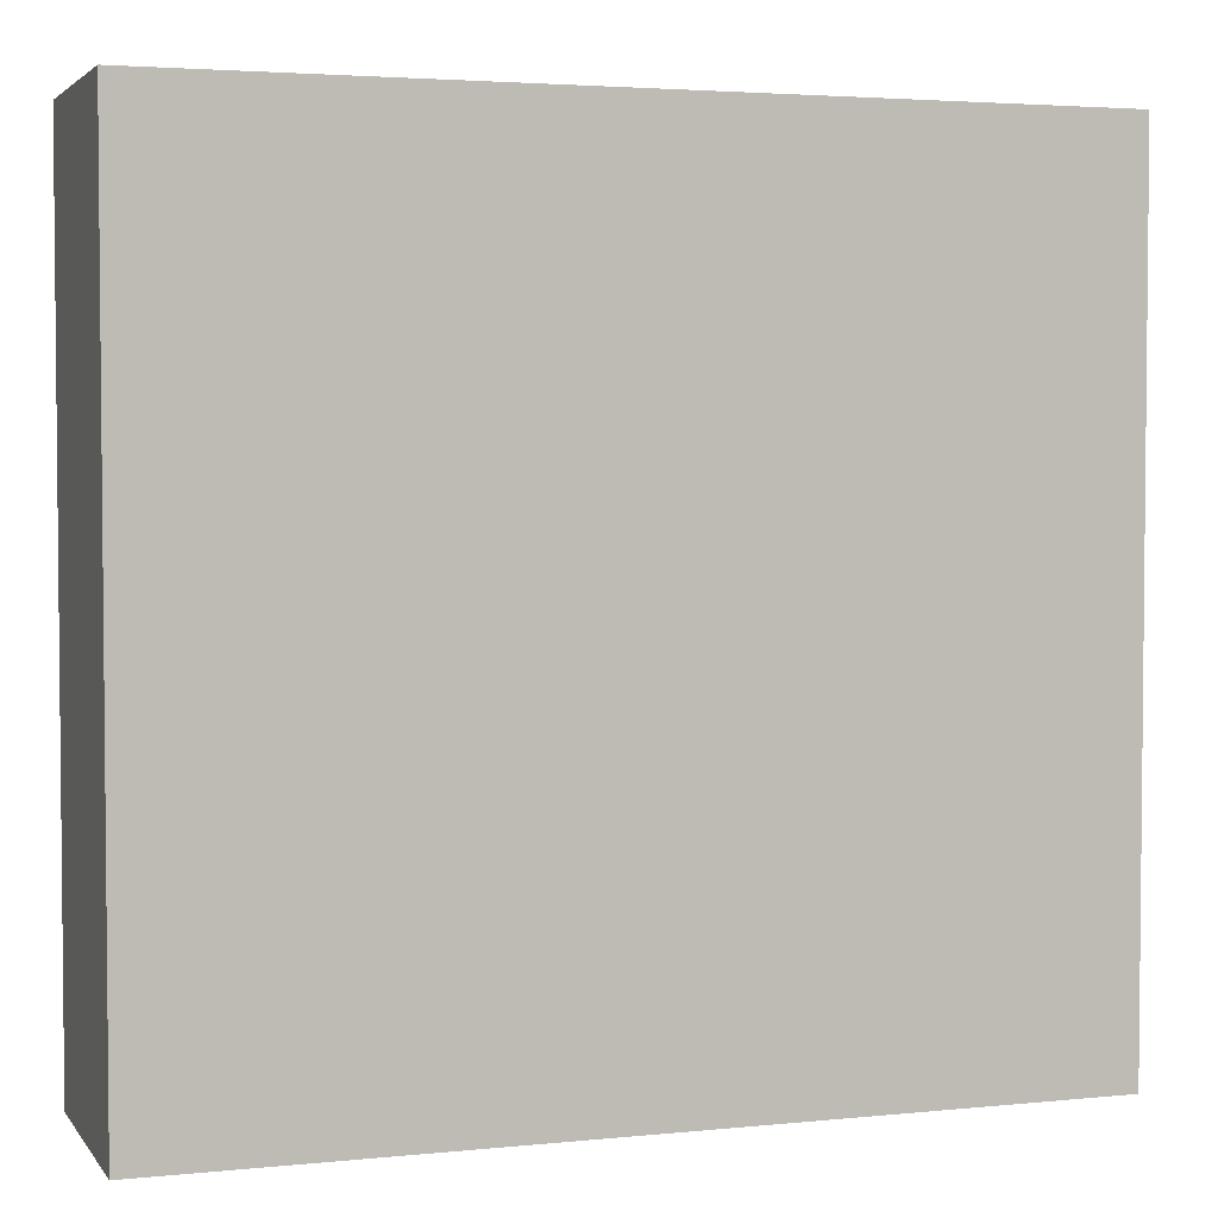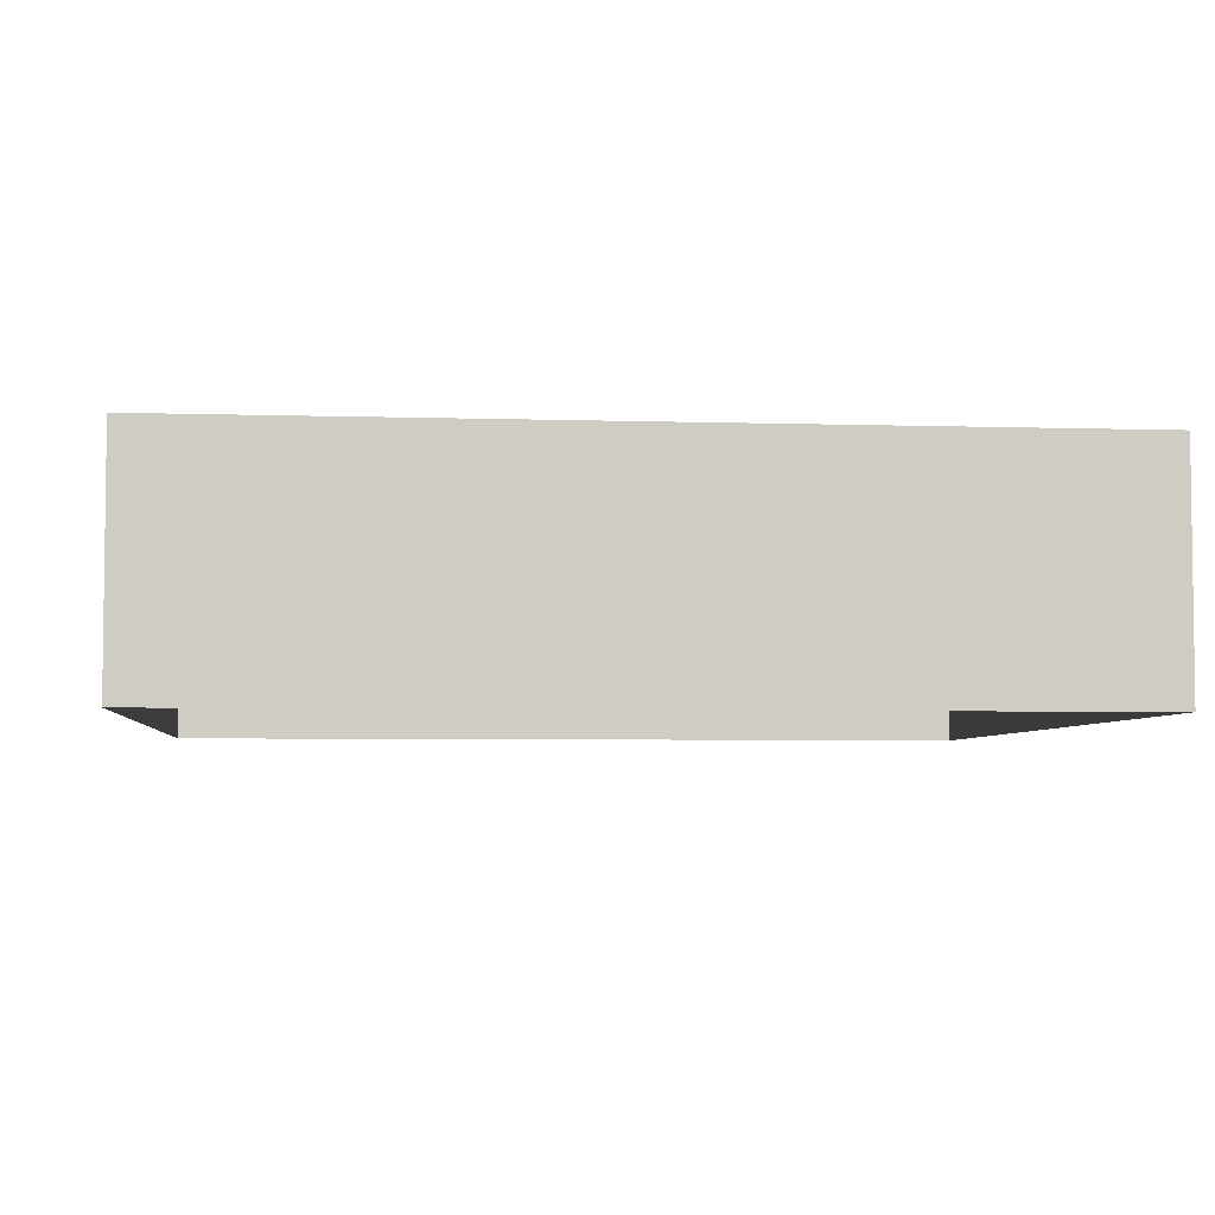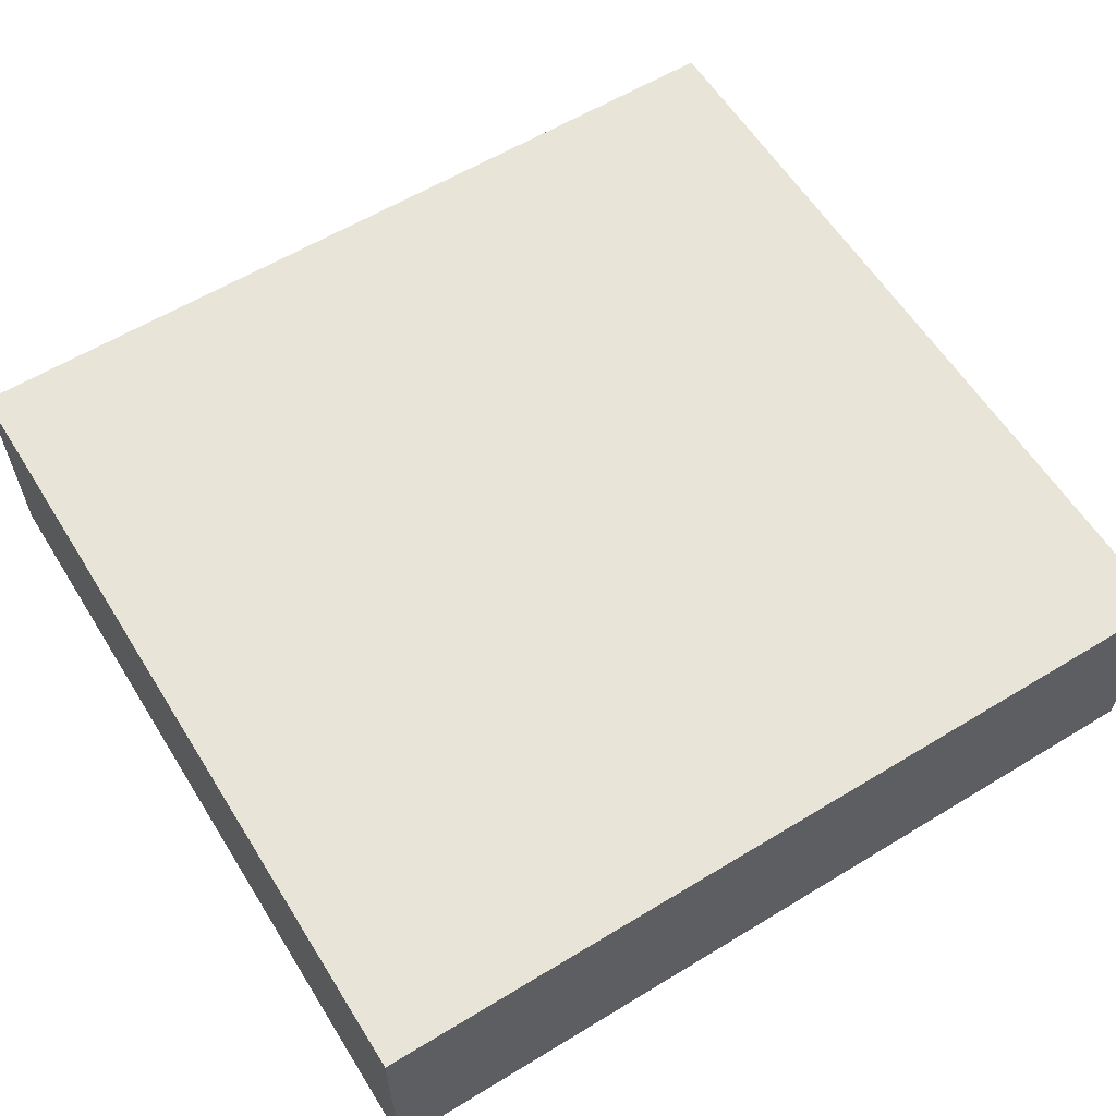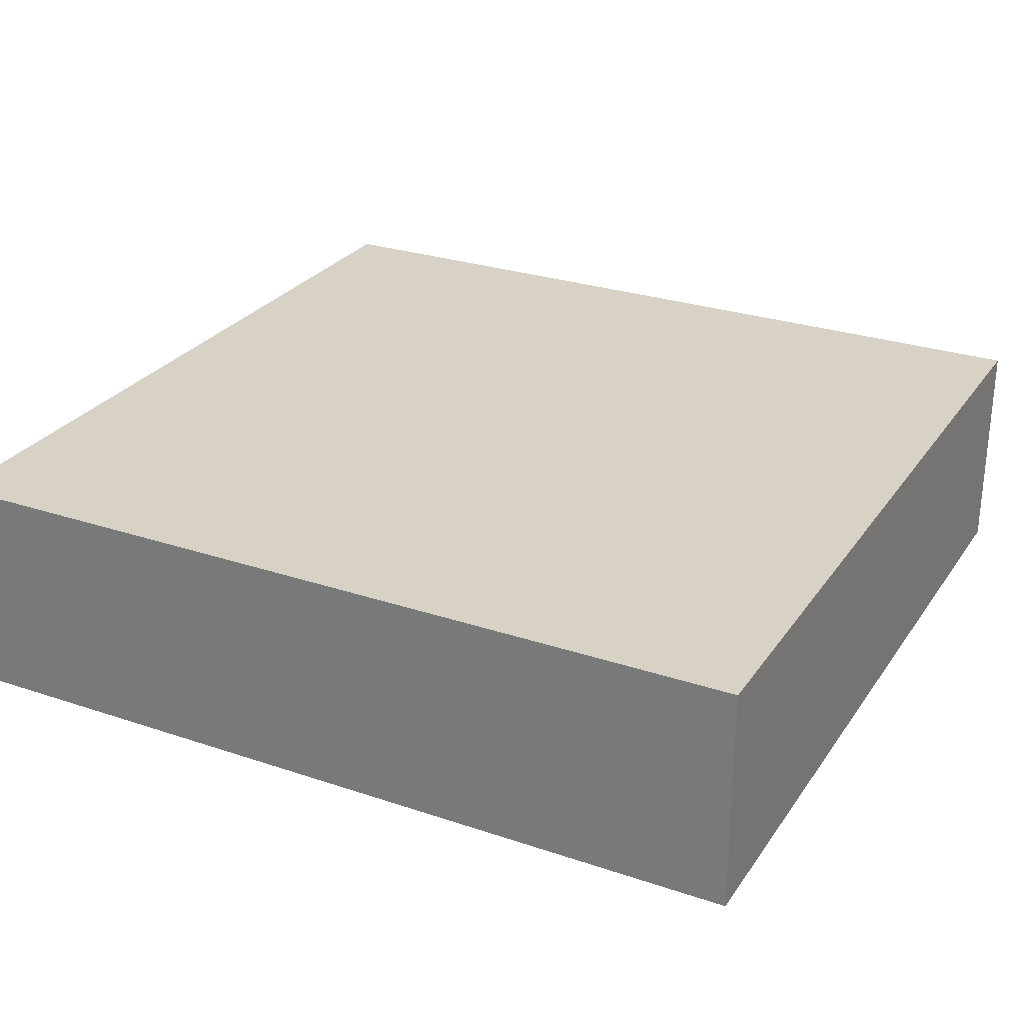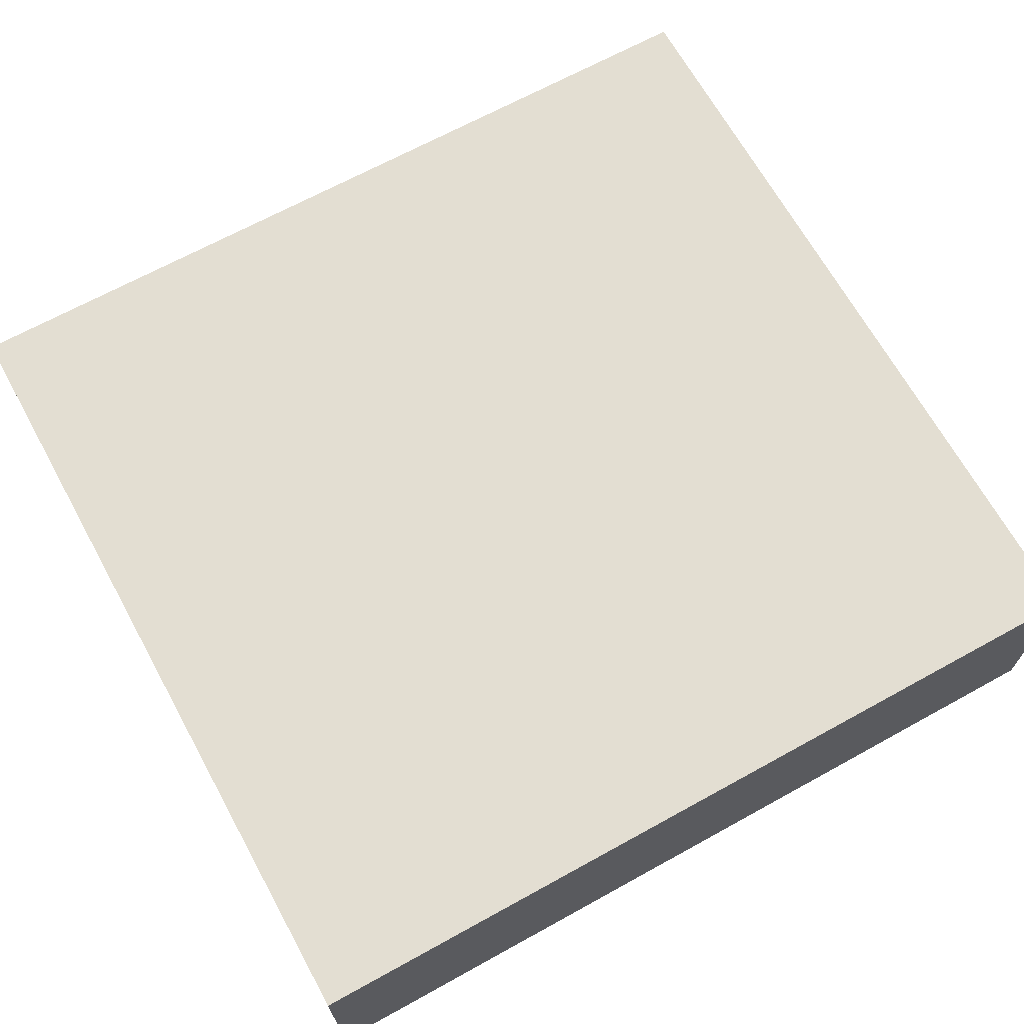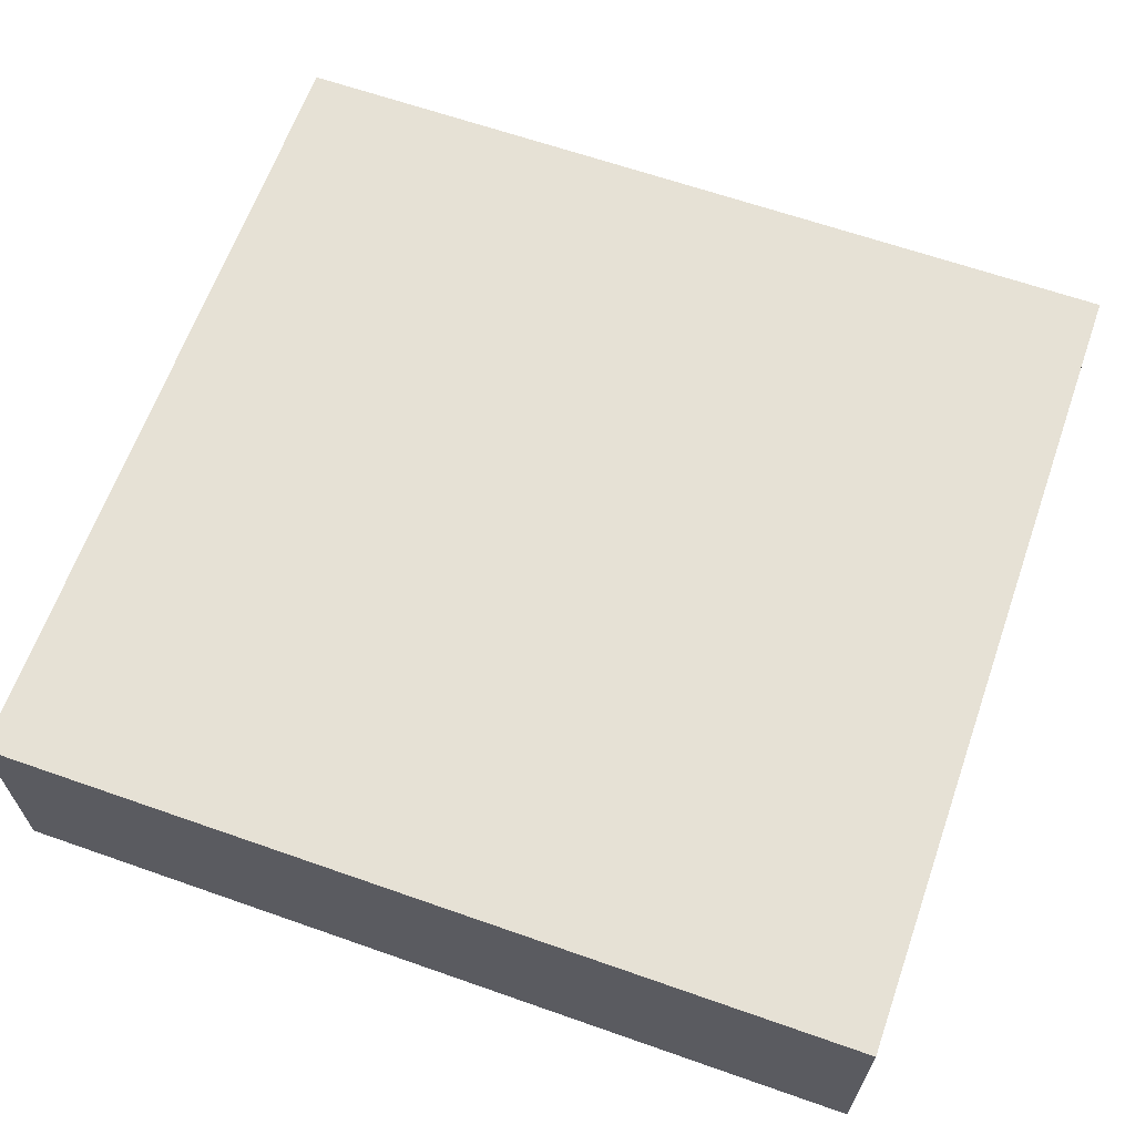
<metadata>
{"format":"obj","ext":"obj","renderer":"f3d","projection":"perspective","resolution":1024,"background":"white","views":[{"elev":3.4,"azim":-19.0,"up":"+Y"},{"elev":-4.7,"azim":-5.9,"up":"+Z"},{"elev":59.9,"azim":148.1,"up":"+Z"},{"elev":27.5,"azim":-152.7,"up":"+Z"},{"elev":67.7,"azim":151.1,"up":"+Z"},{"elev":64.2,"azim":19.5,"up":"+Z"}]}
</metadata>
<code>
o mesh2/mesh2-geometry/material_3/component_1#mesh2-geometry
v -0.00456 -0.1108 0.06964
v -0.00456 -0.1108 0.07628
v -0.0297 -0.1108 0.06964
v -0.0297 -0.1347 0.06964
v -0.0297 -0.1108 0.06964
v -0.0297 -0.1347 0.07628
v -0.0297 -0.1108 0.07628
v -0.0297 -0.1108 0.06964
v -0.00456 -0.1108 0.07628
v -0.00456 -0.1108 0.06964
v -0.00456 -0.1347 0.06964
v -0.00456 -0.1108 0.07628
v -0.0297 -0.1108 0.07628
v -0.0297 -0.1347 0.07628
v -0.0297 -0.1108 0.06964
v -0.0297 -0.1347 0.06964
v -0.0297 -0.1347 0.07628
v -0.00456 -0.1347 0.06964
v -0.0297 -0.1108 0.07628
v -0.00456 -0.1108 0.07628
v -0.0297 -0.1347 0.07628
v -0.00456 -0.1347 0.07628
v -0.00456 -0.1108 0.07628
v -0.00456 -0.1347 0.06964
v -0.00456 -0.1347 0.07628
v -0.00456 -0.1347 0.06964
v -0.0297 -0.1347 0.07628
v -0.00456 -0.1347 0.07628
v -0.0297 -0.1347 0.07628
v -0.00456 -0.1108 0.07628
v -0.0297 -0.1108 0.06964
v -0.00456 -0.1108 0.07628
v -0.00456 -0.1108 0.06964
v -0.0297 -0.1347 0.07628
v -0.0297 -0.1108 0.06964
v -0.0297 -0.1347 0.06964
v -0.00456 -0.1108 0.07628
v -0.0297 -0.1108 0.06964
v -0.0297 -0.1108 0.07628
v -0.00456 -0.1108 0.07628
v -0.00456 -0.1347 0.06964
v -0.00456 -0.1108 0.06964
v -0.0297 -0.1108 0.06964
v -0.0297 -0.1347 0.07628
v -0.0297 -0.1108 0.07628
v -0.00456 -0.1347 0.06964
v -0.0297 -0.1347 0.07628
v -0.0297 -0.1347 0.06964
v -0.0297 -0.1347 0.07628
v -0.00456 -0.1108 0.07628
v -0.0297 -0.1108 0.07628
v -0.00456 -0.1347 0.06964
v -0.00456 -0.1108 0.07628
v -0.00456 -0.1347 0.07628
v -0.0297 -0.1347 0.07628
v -0.00456 -0.1347 0.06964
v -0.00456 -0.1347 0.07628
v -0.00456 -0.1108 0.07628
v -0.0297 -0.1347 0.07628
v -0.00456 -0.1347 0.07628
f 1 2 3
f 4 5 6
f 7 8 9
f 10 11 12
f 13 14 15
f 16 17 18
f 19 20 21
f 22 23 24
f 25 26 27
f 28 29 30
f 31 32 33
f 34 35 36
f 37 38 39
f 40 41 42
f 43 44 45
f 46 47 48
f 49 50 51
f 52 53 54
f 55 56 57
f 58 59 60

</code>
